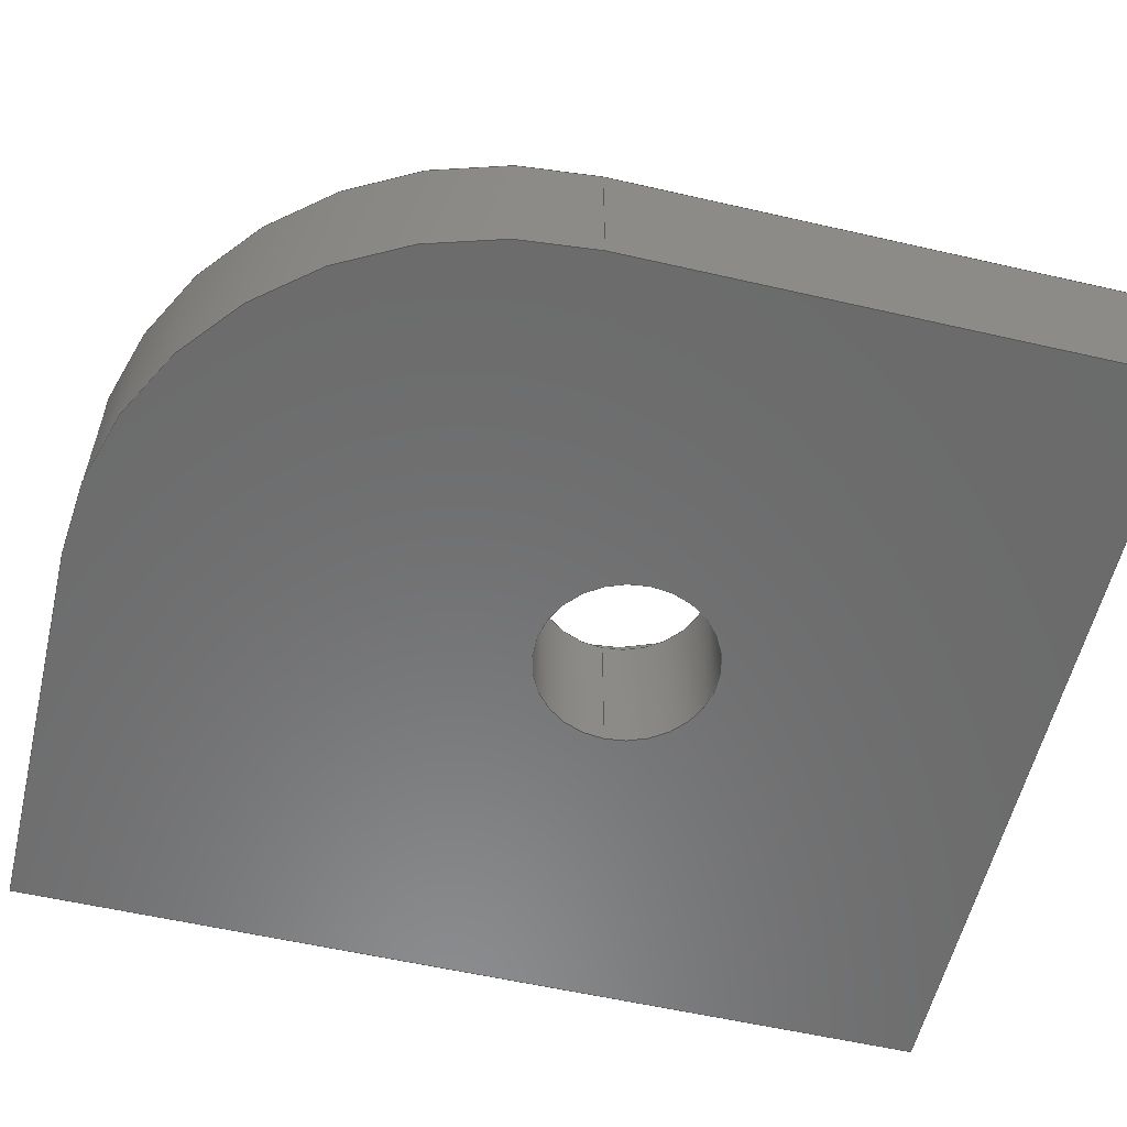
<metadata>
{"format":"step","ext":"step","renderer":"f3d","projection":"perspective","resolution":1024,"background":"white","views":[{"elev":-57.5,"azim":76.6,"up":"+Y"}]}
</metadata>
<code>
ISO-10303-21;
DATA;
#1=MECHANICAL_DESIGN_GEOMETRIC_PRESENTATION_REPRESENTATION('',(#4),#429);
#2=SHAPE_REPRESENTATION_RELATIONSHIP('SRR','None',#436,#3);
#3=ADVANCED_BREP_SHAPE_REPRESENTATION('',(#5),#428);
#4=STYLED_ITEM('',(#446),#5);
#5=MANIFOLD_SOLID_BREP('Z Belt Lock R',#245);
#6=FACE_BOUND('',#36,.T.);
#7=FACE_BOUND('',#43,.T.);
#8=FACE_BOUND('',#48,.T.);
#9=PLANE('',#262);
#10=PLANE('',#263);
#11=PLANE('',#266);
#12=PLANE('',#271);
#13=PLANE('',#272);
#14=PLANE('',#273);
#15=PLANE('',#274);
#16=PLANE('',#275);
#17=PLANE('',#282);
#18=FACE_OUTER_BOUND('',#32,.T.);
#19=FACE_OUTER_BOUND('',#33,.T.);
#20=FACE_OUTER_BOUND('',#34,.T.);
#21=FACE_OUTER_BOUND('',#35,.T.);
#22=FACE_OUTER_BOUND('',#37,.T.);
#23=FACE_OUTER_BOUND('',#38,.T.);
#24=FACE_OUTER_BOUND('',#39,.T.);
#25=FACE_OUTER_BOUND('',#40,.T.);
#26=FACE_OUTER_BOUND('',#41,.T.);
#27=FACE_OUTER_BOUND('',#42,.T.);
#28=FACE_OUTER_BOUND('',#44,.T.);
#29=FACE_OUTER_BOUND('',#45,.T.);
#30=FACE_OUTER_BOUND('',#46,.T.);
#31=FACE_OUTER_BOUND('',#47,.T.);
#32=EDGE_LOOP('',(#160,#161,#162,#163));
#33=EDGE_LOOP('',(#164,#165,#166,#167,#168,#169,#170,#171));
#34=EDGE_LOOP('',(#172,#173,#174,#175,#176,#177,#178,#179,#180));
#35=EDGE_LOOP('',(#181));
#36=EDGE_LOOP('',(#182));
#37=EDGE_LOOP('',(#183,#184,#185,#186));
#38=EDGE_LOOP('',(#187,#188,#189,#190));
#39=EDGE_LOOP('',(#191,#192,#193,#194));
#40=EDGE_LOOP('',(#195,#196,#197,#198));
#41=EDGE_LOOP('',(#199,#200,#201,#202));
#42=EDGE_LOOP('',(#203,#204,#205,#206));
#43=EDGE_LOOP('',(#207));
#44=EDGE_LOOP('',(#208,#209,#210,#211));
#45=EDGE_LOOP('',(#212,#213,#214,#215));
#46=EDGE_LOOP('',(#216,#217,#218,#219));
#47=EDGE_LOOP('',(#220,#221,#222,#223,#224));
#48=EDGE_LOOP('',(#225));
#49=LINE('',#362,#72);
#50=LINE('',#365,#73);
#51=LINE('',#368,#74);
#52=LINE('',#370,#75);
#53=LINE('',#372,#76);
#54=LINE('',#374,#77);
#55=LINE('',#376,#78);
#56=LINE('',#378,#79);
#57=LINE('',#379,#80);
#58=LINE('',#382,#81);
#59=LINE('',#384,#82);
#60=LINE('',#385,#83);
#61=LINE('',#387,#84);
#62=LINE('',#399,#85);
#63=LINE('',#402,#86);
#64=LINE('',#404,#87);
#65=LINE('',#405,#88);
#66=LINE('',#407,#89);
#67=LINE('',#409,#90);
#68=LINE('',#412,#91);
#69=LINE('',#413,#92);
#70=LINE('',#421,#93);
#71=LINE('',#423,#94);
#72=VECTOR('',#289,10);
#73=VECTOR('',#292,10);
#74=VECTOR('',#295,10);
#75=VECTOR('',#296,10);
#76=VECTOR('',#297,10);
#77=VECTOR('',#298,10);
#78=VECTOR('',#299,10);
#79=VECTOR('',#300,10);
#80=VECTOR('',#301,10);
#81=VECTOR('',#304,10);
#82=VECTOR('',#305,10);
#83=VECTOR('',#306,10);
#84=VECTOR('',#307,10);
#85=VECTOR('',#322,1.5);
#86=VECTOR('',#325,10);
#87=VECTOR('',#326,10);
#88=VECTOR('',#327,10);
#89=VECTOR('',#330,10);
#90=VECTOR('',#333,10);
#91=VECTOR('',#336,10);
#92=VECTOR('',#337,10);
#93=VECTOR('',#348,3.5);
#94=VECTOR('',#351,10);
#95=CIRCLE('',#260,8);
#96=CIRCLE('',#261,8);
#97=CIRCLE('',#264,5.25);
#98=CIRCLE('',#265,5.25);
#99=CIRCLE('',#267,3.75);
#100=CIRCLE('',#268,1.75);
#101=CIRCLE('',#270,1.75);
#102=CIRCLE('',#276,5.25);
#103=CIRCLE('',#277,5.25);
#104=CIRCLE('',#278,3.75);
#105=VERTEX_POINT('',#358);
#106=VERTEX_POINT('',#359);
#107=VERTEX_POINT('',#361);
#108=VERTEX_POINT('',#363);
#109=VERTEX_POINT('',#367);
#110=VERTEX_POINT('',#369);
#111=VERTEX_POINT('',#371);
#112=VERTEX_POINT('',#373);
#113=VERTEX_POINT('',#375);
#114=VERTEX_POINT('',#377);
#115=VERTEX_POINT('',#381);
#116=VERTEX_POINT('',#383);
#117=VERTEX_POINT('',#386);
#118=VERTEX_POINT('',#388);
#119=VERTEX_POINT('',#392);
#120=VERTEX_POINT('',#394);
#121=VERTEX_POINT('',#397);
#122=VERTEX_POINT('',#401);
#123=VERTEX_POINT('',#403);
#124=VERTEX_POINT('',#411);
#125=VERTEX_POINT('',#415);
#126=VERTEX_POINT('',#418);
#127=EDGE_CURVE('',#105,#106,#95,.T.);
#128=EDGE_CURVE('',#106,#107,#49,.T.);
#129=EDGE_CURVE('',#107,#108,#96,.T.);
#130=EDGE_CURVE('',#108,#105,#50,.T.);
#131=EDGE_CURVE('',#109,#108,#51,.T.);
#132=EDGE_CURVE('',#110,#109,#52,.T.);
#133=EDGE_CURVE('',#111,#110,#53,.T.);
#134=EDGE_CURVE('',#111,#112,#54,.F.);
#135=EDGE_CURVE('',#113,#112,#55,.T.);
#136=EDGE_CURVE('',#113,#114,#56,.T.);
#137=EDGE_CURVE('',#105,#114,#57,.T.);
#138=EDGE_CURVE('',#115,#107,#58,.T.);
#139=EDGE_CURVE('',#115,#116,#59,.T.);
#140=EDGE_CURVE('',#113,#116,#60,.T.);
#141=EDGE_CURVE('',#117,#112,#61,.T.);
#142=EDGE_CURVE('',#118,#117,#97,.T.);
#143=EDGE_CURVE('',#109,#118,#98,.T.);
#144=EDGE_CURVE('',#119,#119,#99,.T.);
#145=EDGE_CURVE('',#120,#120,#100,.F.);
#146=EDGE_CURVE('',#121,#121,#101,.F.);
#147=EDGE_CURVE('',#121,#120,#62,.T.);
#148=EDGE_CURVE('',#115,#122,#63,.T.);
#149=EDGE_CURVE('',#123,#122,#64,.T.);
#150=EDGE_CURVE('',#116,#123,#65,.T.);
#151=EDGE_CURVE('',#114,#123,#66,.T.);
#152=EDGE_CURVE('',#122,#106,#67,.T.);
#153=EDGE_CURVE('',#124,#111,#68,.T.);
#154=EDGE_CURVE('',#117,#124,#69,.T.);
#155=EDGE_CURVE('',#125,#124,#102,.T.);
#156=EDGE_CURVE('',#110,#125,#103,.T.);
#157=EDGE_CURVE('',#126,#126,#104,.T.);
#158=EDGE_CURVE('',#119,#126,#70,.T.);
#159=EDGE_CURVE('',#125,#118,#71,.T.);
#160=ORIENTED_EDGE('',*,*,#127,.T.);
#161=ORIENTED_EDGE('',*,*,#128,.T.);
#162=ORIENTED_EDGE('',*,*,#129,.T.);
#163=ORIENTED_EDGE('',*,*,#130,.T.);
#164=ORIENTED_EDGE('',*,*,#130,.F.);
#165=ORIENTED_EDGE('',*,*,#131,.F.);
#166=ORIENTED_EDGE('',*,*,#132,.F.);
#167=ORIENTED_EDGE('',*,*,#133,.F.);
#168=ORIENTED_EDGE('',*,*,#134,.T.);
#169=ORIENTED_EDGE('',*,*,#135,.F.);
#170=ORIENTED_EDGE('',*,*,#136,.T.);
#171=ORIENTED_EDGE('',*,*,#137,.F.);
#172=ORIENTED_EDGE('',*,*,#129,.F.);
#173=ORIENTED_EDGE('',*,*,#138,.F.);
#174=ORIENTED_EDGE('',*,*,#139,.T.);
#175=ORIENTED_EDGE('',*,*,#140,.F.);
#176=ORIENTED_EDGE('',*,*,#135,.T.);
#177=ORIENTED_EDGE('',*,*,#141,.F.);
#178=ORIENTED_EDGE('',*,*,#142,.F.);
#179=ORIENTED_EDGE('',*,*,#143,.F.);
#180=ORIENTED_EDGE('',*,*,#131,.T.);
#181=ORIENTED_EDGE('',*,*,#144,.F.);
#182=ORIENTED_EDGE('',*,*,#145,.F.);
#183=ORIENTED_EDGE('',*,*,#146,.F.);
#184=ORIENTED_EDGE('',*,*,#147,.T.);
#185=ORIENTED_EDGE('',*,*,#145,.T.);
#186=ORIENTED_EDGE('',*,*,#147,.F.);
#187=ORIENTED_EDGE('',*,*,#139,.F.);
#188=ORIENTED_EDGE('',*,*,#148,.T.);
#189=ORIENTED_EDGE('',*,*,#149,.F.);
#190=ORIENTED_EDGE('',*,*,#150,.F.);
#191=ORIENTED_EDGE('',*,*,#140,.T.);
#192=ORIENTED_EDGE('',*,*,#150,.T.);
#193=ORIENTED_EDGE('',*,*,#151,.F.);
#194=ORIENTED_EDGE('',*,*,#136,.F.);
#195=ORIENTED_EDGE('',*,*,#128,.F.);
#196=ORIENTED_EDGE('',*,*,#152,.F.);
#197=ORIENTED_EDGE('',*,*,#148,.F.);
#198=ORIENTED_EDGE('',*,*,#138,.T.);
#199=ORIENTED_EDGE('',*,*,#141,.T.);
#200=ORIENTED_EDGE('',*,*,#134,.F.);
#201=ORIENTED_EDGE('',*,*,#153,.F.);
#202=ORIENTED_EDGE('',*,*,#154,.F.);
#203=ORIENTED_EDGE('',*,*,#155,.T.);
#204=ORIENTED_EDGE('',*,*,#153,.T.);
#205=ORIENTED_EDGE('',*,*,#133,.T.);
#206=ORIENTED_EDGE('',*,*,#156,.T.);
#207=ORIENTED_EDGE('',*,*,#157,.T.);
#208=ORIENTED_EDGE('',*,*,#144,.T.);
#209=ORIENTED_EDGE('',*,*,#158,.T.);
#210=ORIENTED_EDGE('',*,*,#157,.F.);
#211=ORIENTED_EDGE('',*,*,#158,.F.);
#212=ORIENTED_EDGE('',*,*,#143,.T.);
#213=ORIENTED_EDGE('',*,*,#159,.F.);
#214=ORIENTED_EDGE('',*,*,#156,.F.);
#215=ORIENTED_EDGE('',*,*,#132,.T.);
#216=ORIENTED_EDGE('',*,*,#142,.T.);
#217=ORIENTED_EDGE('',*,*,#154,.T.);
#218=ORIENTED_EDGE('',*,*,#155,.F.);
#219=ORIENTED_EDGE('',*,*,#159,.T.);
#220=ORIENTED_EDGE('',*,*,#127,.F.);
#221=ORIENTED_EDGE('',*,*,#137,.T.);
#222=ORIENTED_EDGE('',*,*,#151,.T.);
#223=ORIENTED_EDGE('',*,*,#149,.T.);
#224=ORIENTED_EDGE('',*,*,#152,.T.);
#225=ORIENTED_EDGE('',*,*,#146,.T.);
#226=CYLINDRICAL_SURFACE('',#259,8);
#227=CYLINDRICAL_SURFACE('',#269,1.75);
#228=CYLINDRICAL_SURFACE('',#279,3.75);
#229=CYLINDRICAL_SURFACE('',#280,5.25);
#230=CYLINDRICAL_SURFACE('',#281,5.25);
#231=ADVANCED_FACE('',(#18),#226,.T.);
#232=ADVANCED_FACE('',(#19),#9,.T.);
#233=ADVANCED_FACE('',(#20),#10,.F.);
#234=ADVANCED_FACE('',(#21,#6),#11,.F.);
#235=ADVANCED_FACE('',(#22),#227,.F.);
#236=ADVANCED_FACE('',(#23),#12,.T.);
#237=ADVANCED_FACE('',(#24),#13,.T.);
#238=ADVANCED_FACE('',(#25),#14,.T.);
#239=ADVANCED_FACE('',(#26),#15,.T.);
#240=ADVANCED_FACE('',(#27,#7),#16,.F.);
#241=ADVANCED_FACE('',(#28),#228,.F.);
#242=ADVANCED_FACE('',(#29),#229,.F.);
#243=ADVANCED_FACE('',(#30),#230,.T.);
#244=ADVANCED_FACE('',(#31,#8),#17,.T.);
#245=CLOSED_SHELL('',(#231,#232,#233,#234,#235,#236,#237,#238,#239,#240,
#241,#242,#243,#244));
#246=DERIVED_UNIT_ELEMENT(#248,1);
#247=DERIVED_UNIT_ELEMENT(#431,3);
#248=(
MASS_UNIT()
NAMED_UNIT(*)
SI_UNIT(.KILO.,.GRAM.)
);
#249=DERIVED_UNIT((#246,#247));
#250=MEASURE_REPRESENTATION_ITEM('density measure',
POSITIVE_RATIO_MEASURE(1541),#249);
#251=PROPERTY_DEFINITION_REPRESENTATION(#256,#253);
#252=PROPERTY_DEFINITION_REPRESENTATION(#257,#254);
#253=REPRESENTATION('material name',(#255),#428);
#254=REPRESENTATION('density',(#250),#428);
#255=DESCRIPTIVE_REPRESENTATION_ITEM('PLA or PETG','PLA or PETG');
#256=PROPERTY_DEFINITION('material property','material name',#438);
#257=PROPERTY_DEFINITION('material property','density of part',#438);
#258=AXIS2_PLACEMENT_3D('placement',#356,#283,#284);
#259=AXIS2_PLACEMENT_3D('',#357,#285,#286);
#260=AXIS2_PLACEMENT_3D('',#360,#287,#288);
#261=AXIS2_PLACEMENT_3D('',#364,#290,#291);
#262=AXIS2_PLACEMENT_3D('',#366,#293,#294);
#263=AXIS2_PLACEMENT_3D('',#380,#302,#303);
#264=AXIS2_PLACEMENT_3D('',#389,#308,#309);
#265=AXIS2_PLACEMENT_3D('',#390,#310,#311);
#266=AXIS2_PLACEMENT_3D('',#391,#312,#313);
#267=AXIS2_PLACEMENT_3D('',#393,#314,#315);
#268=AXIS2_PLACEMENT_3D('',#395,#316,#317);
#269=AXIS2_PLACEMENT_3D('',#396,#318,#319);
#270=AXIS2_PLACEMENT_3D('',#398,#320,#321);
#271=AXIS2_PLACEMENT_3D('',#400,#323,#324);
#272=AXIS2_PLACEMENT_3D('',#406,#328,#329);
#273=AXIS2_PLACEMENT_3D('',#408,#331,#332);
#274=AXIS2_PLACEMENT_3D('',#410,#334,#335);
#275=AXIS2_PLACEMENT_3D('',#414,#338,#339);
#276=AXIS2_PLACEMENT_3D('',#416,#340,#341);
#277=AXIS2_PLACEMENT_3D('',#417,#342,#343);
#278=AXIS2_PLACEMENT_3D('',#419,#344,#345);
#279=AXIS2_PLACEMENT_3D('',#420,#346,#347);
#280=AXIS2_PLACEMENT_3D('',#422,#349,#350);
#281=AXIS2_PLACEMENT_3D('',#424,#352,#353);
#282=AXIS2_PLACEMENT_3D('',#425,#354,#355);
#283=DIRECTION('axis',(0,0,1));
#284=DIRECTION('refdir',(1,0,0));
#285=DIRECTION('center_axis',(0,-1,0));
#286=DIRECTION('ref_axis',(0.7071,0,0.7071));
#287=DIRECTION('center_axis',(0,1,-1.745e-16));
#288=DIRECTION('ref_axis',(0.7071,0,0.7071));
#289=DIRECTION('',(0,1,0));
#290=DIRECTION('center_axis',(-2.556e-62,-1,1.745e-16));
#291=DIRECTION('ref_axis',(0.7071,0,0.7071));
#292=DIRECTION('',(0,-1,0));
#293=DIRECTION('center_axis',(0,0,1));
#294=DIRECTION('ref_axis',(-1,0,0));
#295=DIRECTION('',(1,0,0));
#296=DIRECTION('',(0,-1,0));
#297=DIRECTION('',(1,0,0));
#298=DIRECTION('',(0,1,0));
#299=DIRECTION('',(1,0,0));
#300=DIRECTION('',(0,-1,0));
#301=DIRECTION('',(-1,0,0));
#302=DIRECTION('center_axis',(-2.556e-62,-1,1.745e-16));
#303=DIRECTION('ref_axis',(1,-2.556e-62,4.461e-78));
#304=DIRECTION('',(0,1.745e-16,1));
#305=DIRECTION('',(-1,0,0));
#306=DIRECTION('',(-2.415e-16,-1.745e-16,-1));
#307=DIRECTION('',(-1.41e-14,1.745e-16,1));
#308=DIRECTION('center_axis',(2.556e-62,1,-1.745e-16));
#309=DIRECTION('ref_axis',(-1,0,0));
#310=DIRECTION('center_axis',(-2.556e-62,-1,1.745e-16));
#311=DIRECTION('ref_axis',(-1,0,-1.776e-15));
#312=DIRECTION('center_axis',(-2.556e-62,-1,1.745e-16));
#313=DIRECTION('ref_axis',(1,-2.556e-62,4.461e-78));
#314=DIRECTION('center_axis',(-2.556e-62,-1,1.745e-16));
#315=DIRECTION('ref_axis',(1,0,0));
#316=DIRECTION('center_axis',(-2.556e-62,-1,1.745e-16));
#317=DIRECTION('ref_axis',(1,0,0));
#318=DIRECTION('center_axis',(0,-1,0));
#319=DIRECTION('ref_axis',(1,0,0));
#320=DIRECTION('center_axis',(0,-1,1.745e-16));
#321=DIRECTION('ref_axis',(1,0,0));
#322=DIRECTION('',(0,1,0));
#323=DIRECTION('center_axis',(0,0,-1));
#324=DIRECTION('ref_axis',(1,0,0));
#325=DIRECTION('',(0,-1,0));
#326=DIRECTION('',(1,0,0));
#327=DIRECTION('',(0,-1,0));
#328=DIRECTION('center_axis',(-1,0,2.415e-16));
#329=DIRECTION('ref_axis',(-2.415e-16,-1.745e-16,
-1));
#330=DIRECTION('',(-2.415e-16,-1.745e-16,-1));
#331=DIRECTION('center_axis',(1,0,0));
#332=DIRECTION('ref_axis',(0,1.745e-16,1));
#333=DIRECTION('',(0,1.745e-16,1));
#334=DIRECTION('center_axis',(-1,0,-1.41e-14));
#335=DIRECTION('ref_axis',(1.41e-14,-1.745e-16,-1));
#336=DIRECTION('',(-1.41e-14,1.745e-16,1));
#337=DIRECTION('',(0,1,0));
#338=DIRECTION('center_axis',(0,-1,1.745e-16));
#339=DIRECTION('ref_axis',(1,0,0));
#340=DIRECTION('center_axis',(0,1,-1.745e-16));
#341=DIRECTION('ref_axis',(-1,0,0));
#342=DIRECTION('center_axis',(0,-1,1.745e-16));
#343=DIRECTION('ref_axis',(-1,0,-1.776e-15));
#344=DIRECTION('center_axis',(0,-1,1.745e-16));
#345=DIRECTION('ref_axis',(1,0,0));
#346=DIRECTION('center_axis',(0,-1,0));
#347=DIRECTION('ref_axis',(1,0,0));
#348=DIRECTION('',(0,1,0));
#349=DIRECTION('center_axis',(0,-1,0));
#350=DIRECTION('ref_axis',(-1,0,-1.776e-15));
#351=DIRECTION('',(0,-1,0));
#352=DIRECTION('center_axis',(0,-1,0));
#353=DIRECTION('ref_axis',(0.6547,0,-0.7559));
#354=DIRECTION('center_axis',(0,-1,1.745e-16));
#355=DIRECTION('ref_axis',(1,0,0));
#356=CARTESIAN_POINT('',(0,0,0));
#357=CARTESIAN_POINT('Origin',(38.25,-7,37.39));
#358=CARTESIAN_POINT('',(38.25,-10,45.39));
#359=CARTESIAN_POINT('',(46.25,-10,37.39));
#360=CARTESIAN_POINT('Origin',(38.25,-10,37.39));
#361=CARTESIAN_POINT('',(46.25,-7,37.39));
#362=CARTESIAN_POINT('',(46.25,-7,37.39));
#363=CARTESIAN_POINT('',(38.25,-7,45.39));
#364=CARTESIAN_POINT('Origin',(38.25,-7,37.39));
#365=CARTESIAN_POINT('',(38.25,-7,45.39));
#366=CARTESIAN_POINT('Origin',(34.75,-7,45.39));
#367=CARTESIAN_POINT('',(34.5,-7,45.39));
#368=CARTESIAN_POINT('',(30.25,-7,45.39));
#369=CARTESIAN_POINT('',(34.5,-4,45.39));
#370=CARTESIAN_POINT('',(34.5,-7,45.39));
#371=CARTESIAN_POINT('',(33,-4,45.39));
#372=CARTESIAN_POINT('',(30.25,-4,45.39));
#373=CARTESIAN_POINT('',(33,-7,45.39));
#374=CARTESIAN_POINT('',(33,-7,45.39));
#375=CARTESIAN_POINT('',(30.25,-7,45.39));
#376=CARTESIAN_POINT('',(30.25,-7,45.39));
#377=CARTESIAN_POINT('',(30.25,-10,45.39));
#378=CARTESIAN_POINT('',(30.25,-7,45.39));
#379=CARTESIAN_POINT('',(30.25,-10,45.39));
#380=CARTESIAN_POINT('Origin',(38.25,-7,36.2));
#381=CARTESIAN_POINT('',(46.25,-7,27));
#382=CARTESIAN_POINT('',(46.25,-7,27));
#383=CARTESIAN_POINT('',(30.25,-7,27));
#384=CARTESIAN_POINT('',(52.88,-7,27));
#385=CARTESIAN_POINT('',(30.25,-7,45.39));
#386=CARTESIAN_POINT('',(33,-7,35));
#387=CARTESIAN_POINT('',(33,-7,40.79));
#388=CARTESIAN_POINT('',(39,-7,40.2));
#389=CARTESIAN_POINT('Origin',(38.25,-7,35));
#390=CARTESIAN_POINT('Origin',(39.75,-7,45.39));
#391=CARTESIAN_POINT('Origin',(38.25,-7,36.2));
#392=CARTESIAN_POINT('',(34.5,-7,35));
#393=CARTESIAN_POINT('Origin',(38.25,-7,35));
#394=CARTESIAN_POINT('',(36.5,-7,35));
#395=CARTESIAN_POINT('Origin',(38.25,-7,35));
#396=CARTESIAN_POINT('Origin',(38.25,-7,35));
#397=CARTESIAN_POINT('',(36.5,-10,35));
#398=CARTESIAN_POINT('Origin',(38.25,-10,35));
#399=CARTESIAN_POINT('',(36.5,-7,35));
#400=CARTESIAN_POINT('Origin',(30.25,-7,27));
#401=CARTESIAN_POINT('',(46.25,-10,27));
#402=CARTESIAN_POINT('',(46.25,-7,27));
#403=CARTESIAN_POINT('',(30.25,-10,27));
#404=CARTESIAN_POINT('',(52.88,-10,27));
#405=CARTESIAN_POINT('',(30.25,-7,27));
#406=CARTESIAN_POINT('Origin',(30.25,-7,45.39));
#407=CARTESIAN_POINT('',(30.25,-10,45.39));
#408=CARTESIAN_POINT('Origin',(46.25,-7,27));
#409=CARTESIAN_POINT('',(46.25,-10,27));
#410=CARTESIAN_POINT('Origin',(33,-7,45.39));
#411=CARTESIAN_POINT('',(33,-4,35));
#412=CARTESIAN_POINT('',(33,-4,41.42));
#413=CARTESIAN_POINT('',(33,-7,35));
#414=CARTESIAN_POINT('Origin',(38.25,-4,37.45));
#415=CARTESIAN_POINT('',(39,-4,40.2));
#416=CARTESIAN_POINT('Origin',(38.25,-4,35));
#417=CARTESIAN_POINT('Origin',(39.75,-4,45.39));
#418=CARTESIAN_POINT('',(34.5,-4,35));
#419=CARTESIAN_POINT('Origin',(38.25,-4,35));
#420=CARTESIAN_POINT('Origin',(38.25,-7,35));
#421=CARTESIAN_POINT('',(34.5,-7,35));
#422=CARTESIAN_POINT('Origin',(39.75,-7,45.39));
#423=CARTESIAN_POINT('',(39,-7,40.2));
#424=CARTESIAN_POINT('Origin',(38.25,-7,35));
#425=CARTESIAN_POINT('Origin',(38.25,-10,37.45));
#426=UNCERTAINTY_MEASURE_WITH_UNIT(LENGTH_MEASURE(0.01),#430,
'DISTANCE_ACCURACY_VALUE',
'Maximum model space distance between geometric entities at asserted c
onnectivities');
#427=UNCERTAINTY_MEASURE_WITH_UNIT(LENGTH_MEASURE(0.01),#430,
'DISTANCE_ACCURACY_VALUE',
'Maximum model space distance between geometric entities at asserted c
onnectivities');
#428=(
GEOMETRIC_REPRESENTATION_CONTEXT(3)
GLOBAL_UNCERTAINTY_ASSIGNED_CONTEXT((#426))
GLOBAL_UNIT_ASSIGNED_CONTEXT((#430,#432,#433))
REPRESENTATION_CONTEXT('','3D')
);
#429=(
GEOMETRIC_REPRESENTATION_CONTEXT(3)
GLOBAL_UNCERTAINTY_ASSIGNED_CONTEXT((#427))
GLOBAL_UNIT_ASSIGNED_CONTEXT((#430,#432,#433))
REPRESENTATION_CONTEXT('','3D')
);
#430=(
LENGTH_UNIT()
NAMED_UNIT(*)
SI_UNIT(.MILLI.,.METRE.)
);
#431=(
LENGTH_UNIT()
NAMED_UNIT(*)
SI_UNIT($,.METRE.)
);
#432=(
NAMED_UNIT(*)
PLANE_ANGLE_UNIT()
SI_UNIT($,.RADIAN.)
);
#433=(
NAMED_UNIT(*)
SI_UNIT($,.STERADIAN.)
SOLID_ANGLE_UNIT()
);
#434=SHAPE_DEFINITION_REPRESENTATION(#435,#436);
#435=PRODUCT_DEFINITION_SHAPE('',$,#438);
#436=SHAPE_REPRESENTATION('',(#258),#428);
#437=PRODUCT_DEFINITION_CONTEXT('part definition',#442,'design');
#438=PRODUCT_DEFINITION('Z Belt Lock R','Z Belt Lock R',#439,#437);
#439=PRODUCT_DEFINITION_FORMATION('',$,#444);
#440=PRODUCT_RELATED_PRODUCT_CATEGORY('Z Belt Lock R','Z Belt Lock R',(#444));
#441=APPLICATION_PROTOCOL_DEFINITION('international standard',
'automotive_design',2009,#442);
#442=APPLICATION_CONTEXT(
'Core Data for Automotive Mechanical Design Process');
#443=PRODUCT_CONTEXT('part definition',#442,'mechanical');
#444=PRODUCT('Z Belt Lock R','Z Belt Lock R',$,(#443));
#445=PRESENTATION_STYLE_ASSIGNMENT((#447));
#446=PRESENTATION_STYLE_ASSIGNMENT((#448));
#447=SURFACE_STYLE_USAGE(.BOTH.,#449);
#448=SURFACE_STYLE_USAGE(.BOTH.,#450);
#449=SURFACE_SIDE_STYLE('',(#451));
#450=SURFACE_SIDE_STYLE('',(#452));
#451=SURFACE_STYLE_FILL_AREA(#453);
#452=SURFACE_STYLE_FILL_AREA(#454);
#453=FILL_AREA_STYLE('Polycarbonate (Clear)',(#455));
#454=FILL_AREA_STYLE('V-King Blue',(#456));
#455=FILL_AREA_STYLE_COLOUR('Polycarbonate (Clear)',#457);
#456=FILL_AREA_STYLE_COLOUR('V-King Blue',#458);
#457=COLOUR_RGB('Polycarbonate (Clear)',0.702,0.8078,
0.851);
#458=COLOUR_RGB('V-King Blue',0,0,1);
ENDSEC;
END-ISO-10303-21;

</code>
